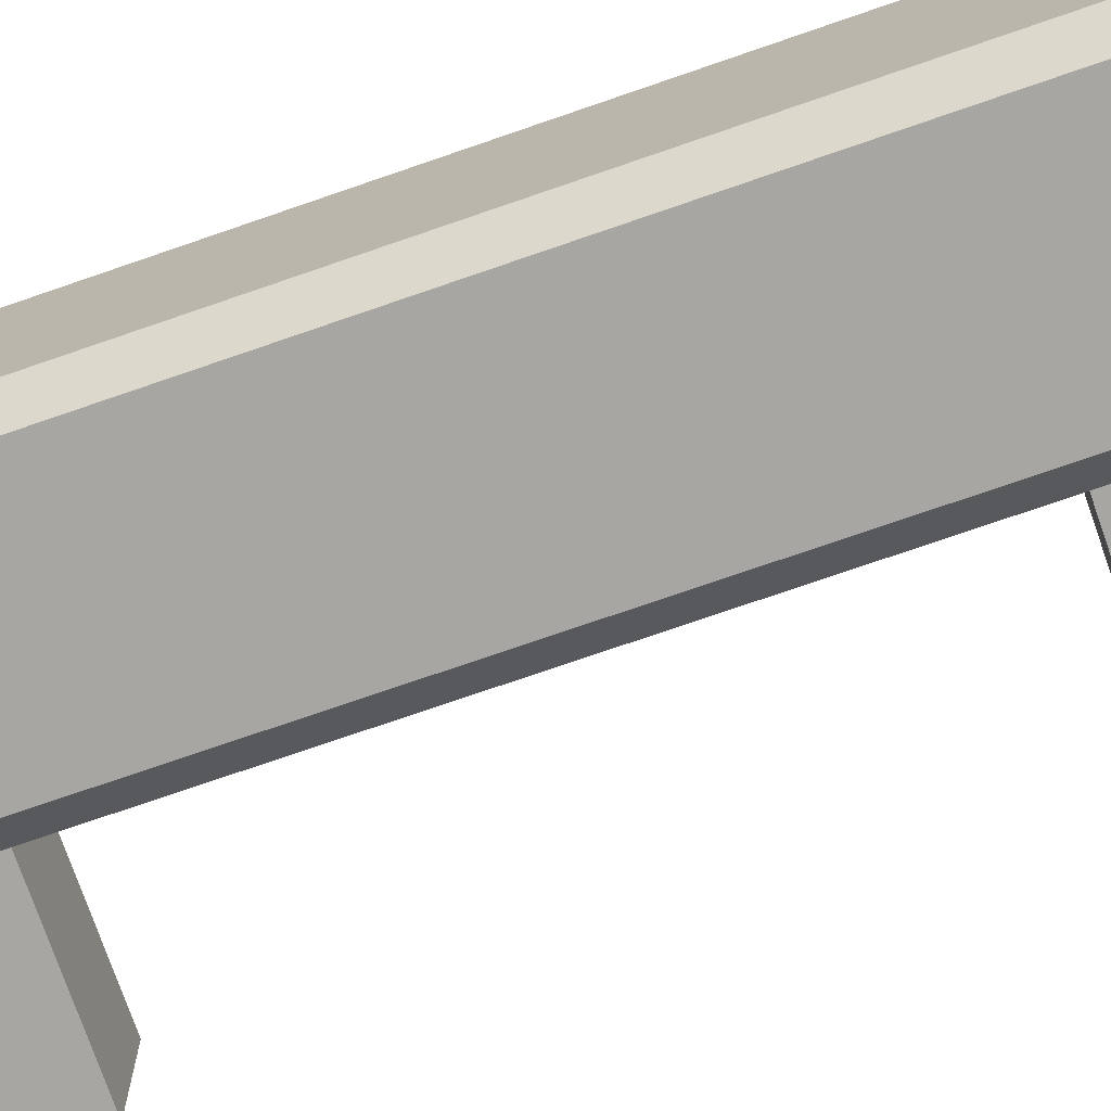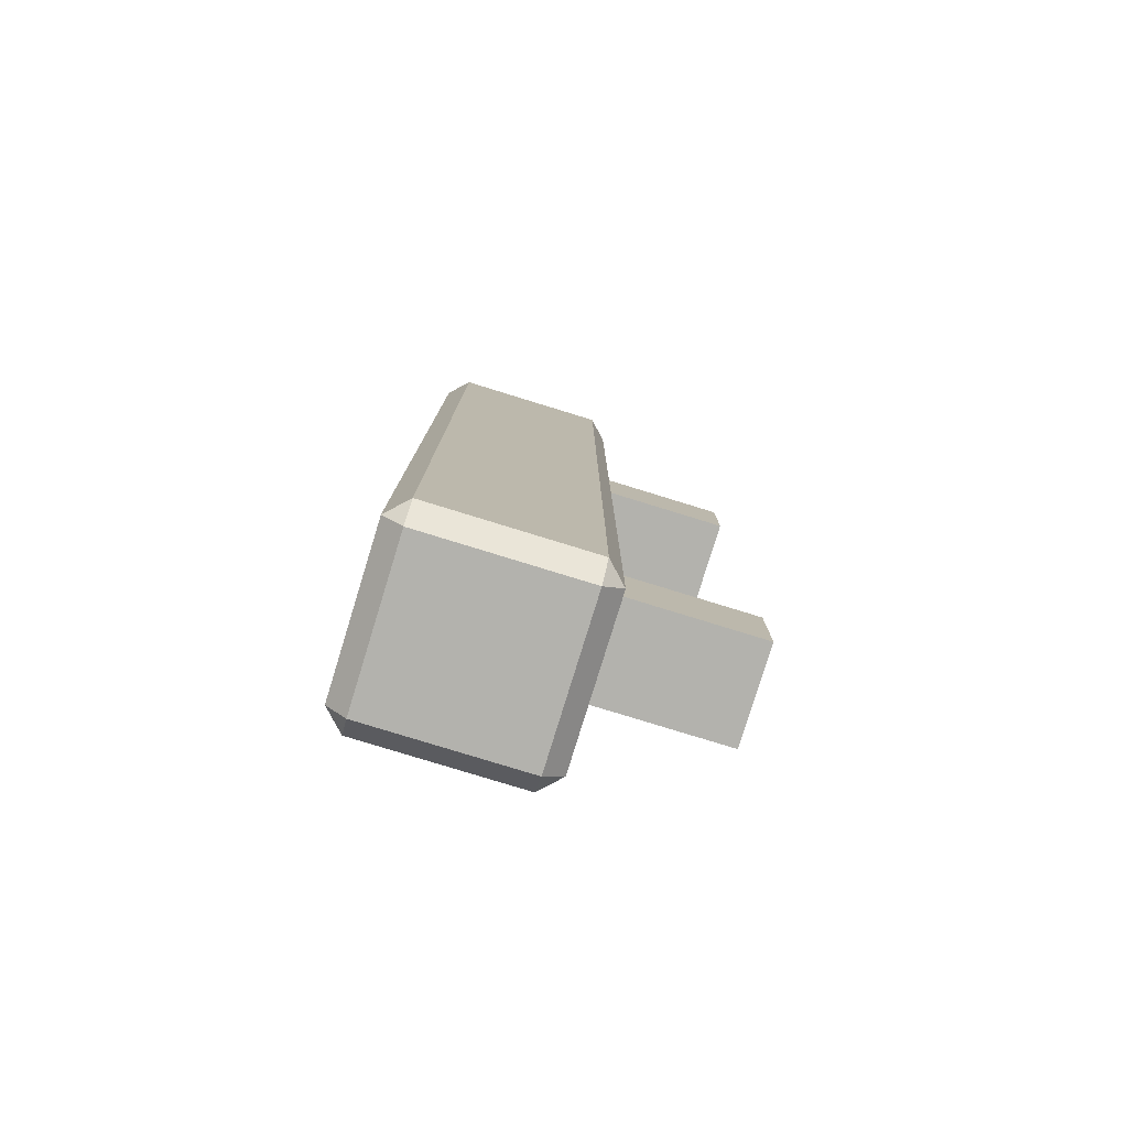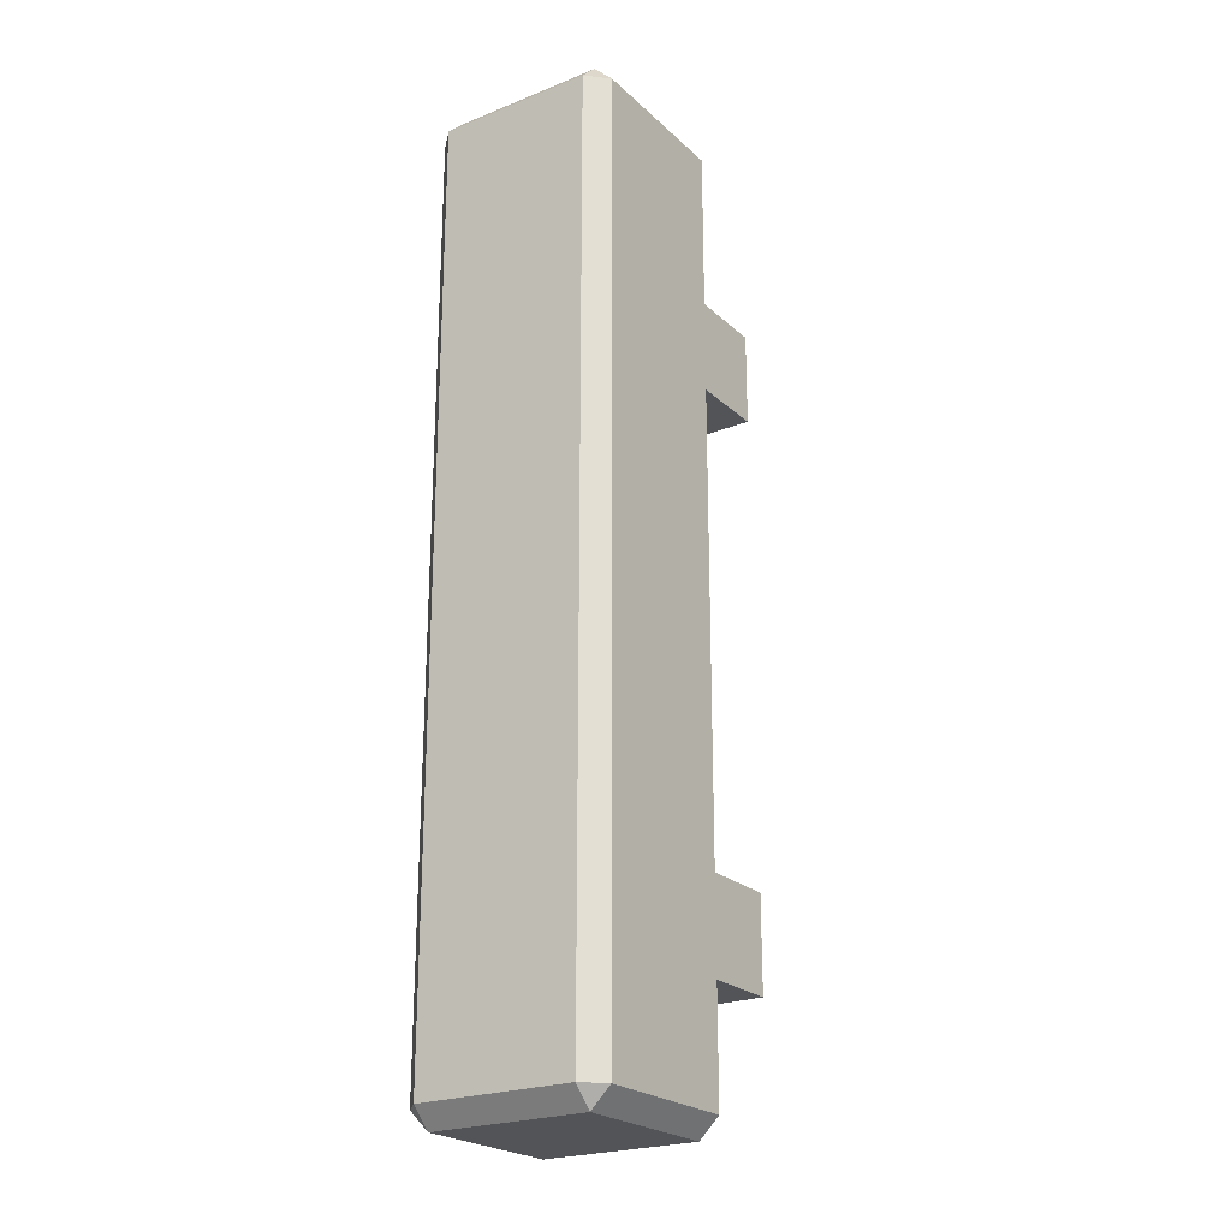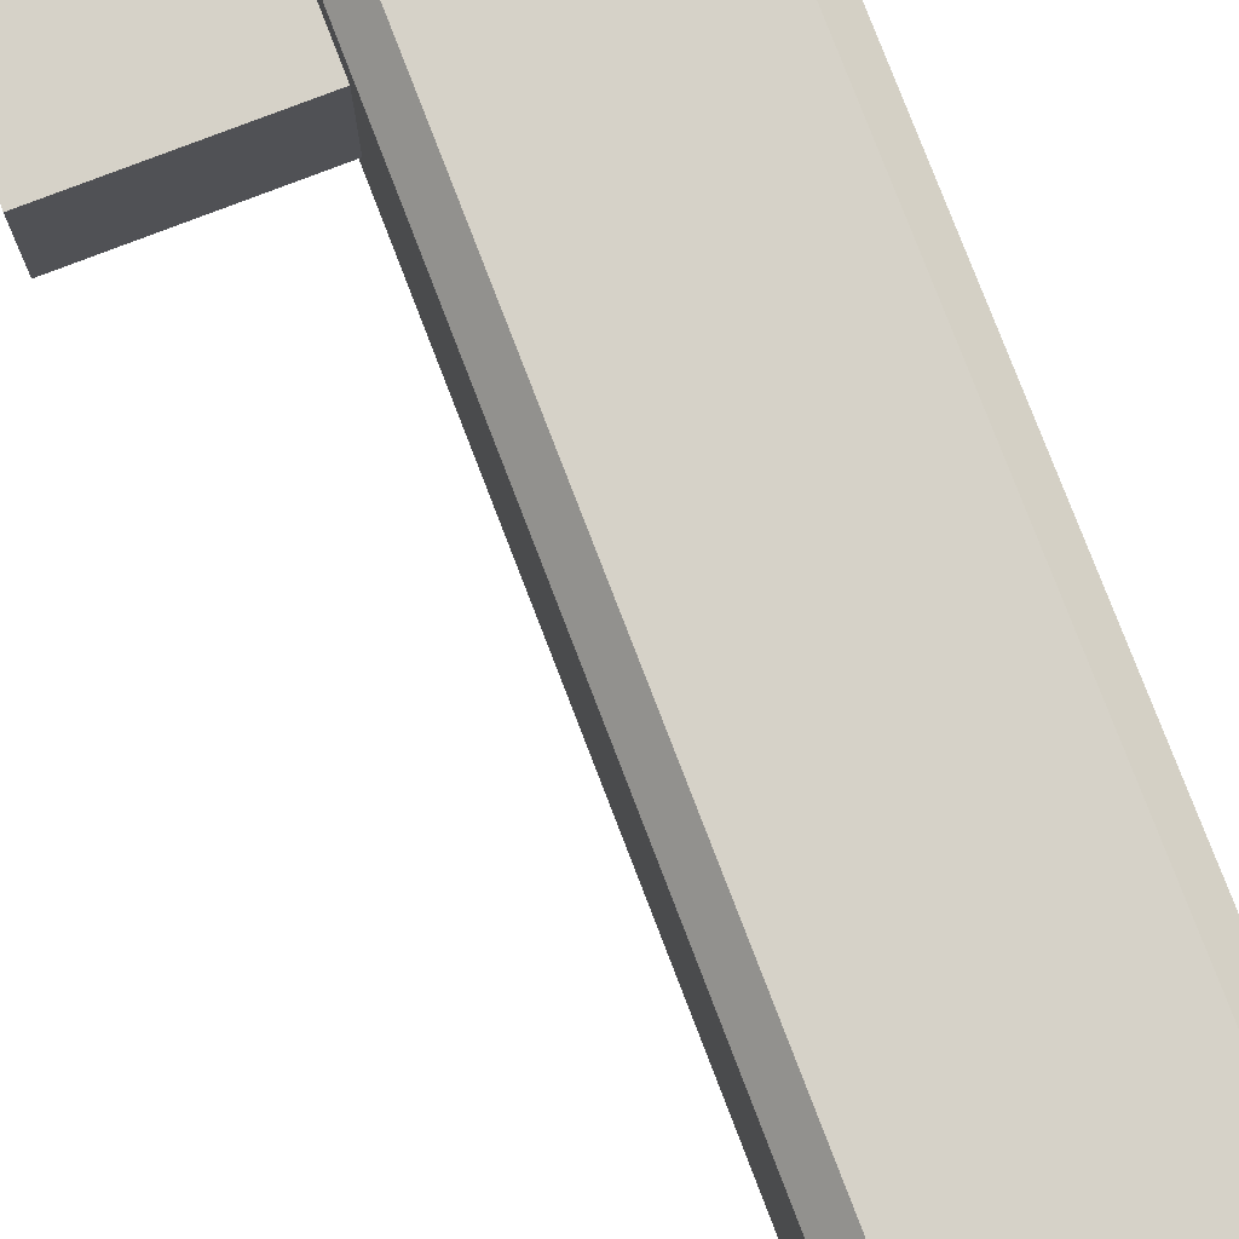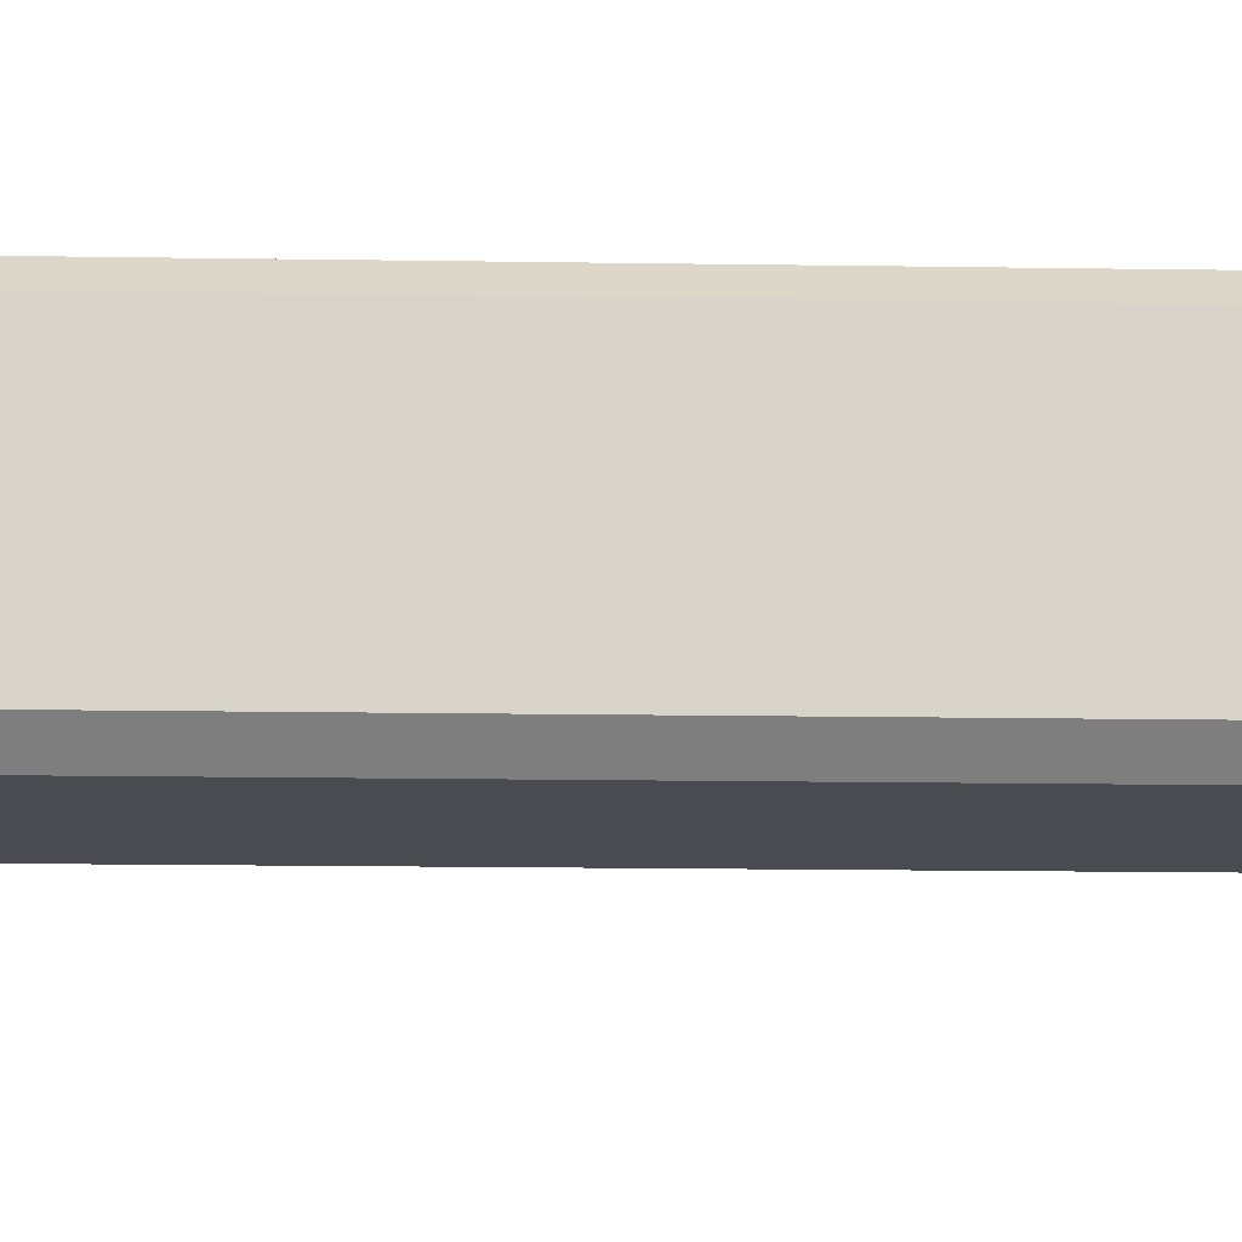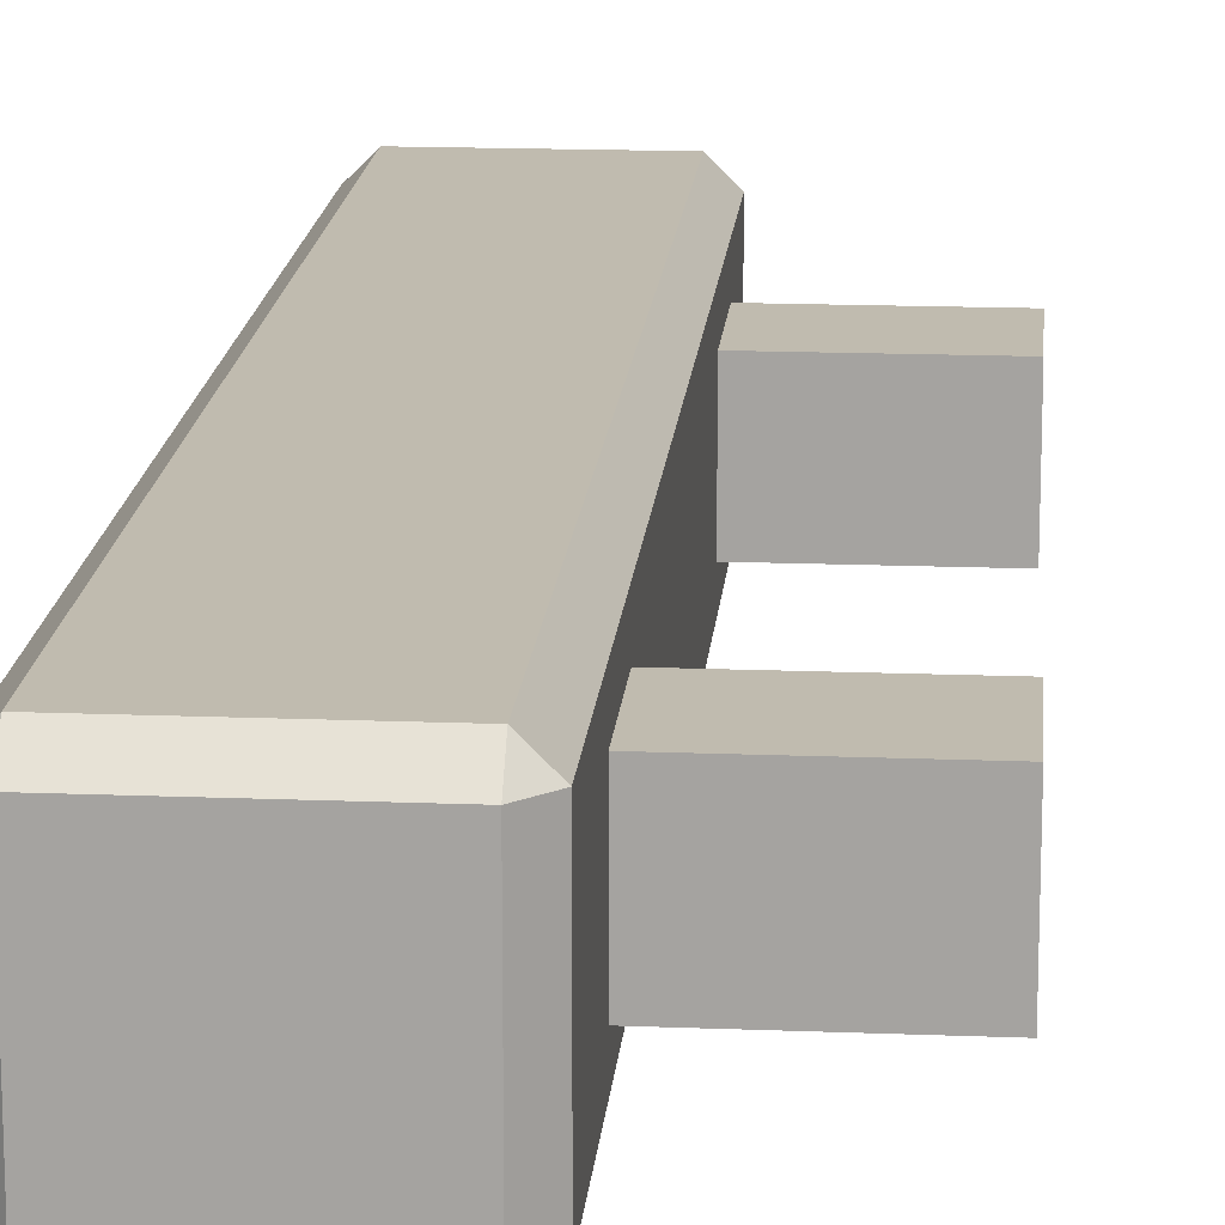
<metadata>
{"format":"obj","ext":"obj","renderer":"f3d","projection":"perspective","resolution":1024,"background":"white","views":[{"elev":-74.0,"azim":109.1,"up":"+Y"},{"elev":-79.4,"azim":162.9,"up":"+Z"},{"elev":-23.2,"azim":124.0,"up":"+Z"},{"elev":78.4,"azim":-21.0,"up":"+Y"},{"elev":-14.4,"azim":87.9,"up":"+Y"},{"elev":16.1,"azim":-175.3,"up":"+Y"}]}
</metadata>
<code>
v 252.6 112.3 -18.7
v 252.6 112.3 -20.26
v 252.6 113.9 -18.7
v 252.6 113.9 -20.26
v 250 113.9 -18.7
v 250 113.9 -20.26
v 250 112.3 -18.7
v 250 112.3 -20.26
v 252.6 112.3 -9.322
v 252.6 112.3 -10.88
v 252.6 113.9 -9.322
v 252.6 113.9 -10.88
v 250 113.9 -9.322
v 250 113.9 -10.88
v 250 112.3 -9.322
v 250 112.3 -10.88
v 255.1 111.9 -7.378
v 255.1 111.6 -7.689
v 255.4 111.9 -7.689
v 255.1 111.6 -22.42
v 255.1 111.9 -22.73
v 255.4 111.9 -22.42
v 255.1 114.7 -7.689
v 255.1 114.4 -7.378
v 255.4 114.4 -7.689
v 255.1 114.4 -22.73
v 255.1 114.7 -22.42
v 255.4 114.4 -22.42
v 252.3 114.4 -7.689
v 252.6 114.4 -7.378
v 252.6 114.7 -7.689
v 252.6 114.4 -22.73
v 252.3 114.4 -22.42
v 252.6 114.7 -22.42
v 252.6 111.6 -7.689
v 252.6 111.9 -7.378
v 252.3 111.9 -7.689
v 252.6 111.9 -22.73
v 252.6 111.6 -22.42
v 252.3 111.9 -22.42
f 3 4 6 5
f 7 8 2 1
f 2 8 6 4
f 7 1 3 5
f 11 12 14 13
f 15 16 10 9
f 10 16 14 12
f 15 9 11 13
f 35 39 20 18
f 22 28 25 19
f 24 30 36 17
f 38 32 26 21
f 27 34 31 23
f 33 40 37 29
f 18 17 36 35
f 19 18 20 22
f 17 19 25 24
f 21 20 39 38
f 22 21 26 28
f 24 23 31 30
f 23 25 28 27
f 27 26 32 34
f 30 29 37 36
f 29 31 34 33
f 33 32 38 40
f 35 37 40 39
f 17 18 19
f 20 21 22
f 23 24 25
f 26 27 28
f 29 30 31
f 32 33 34
f 35 36 37
f 38 39 40

</code>
